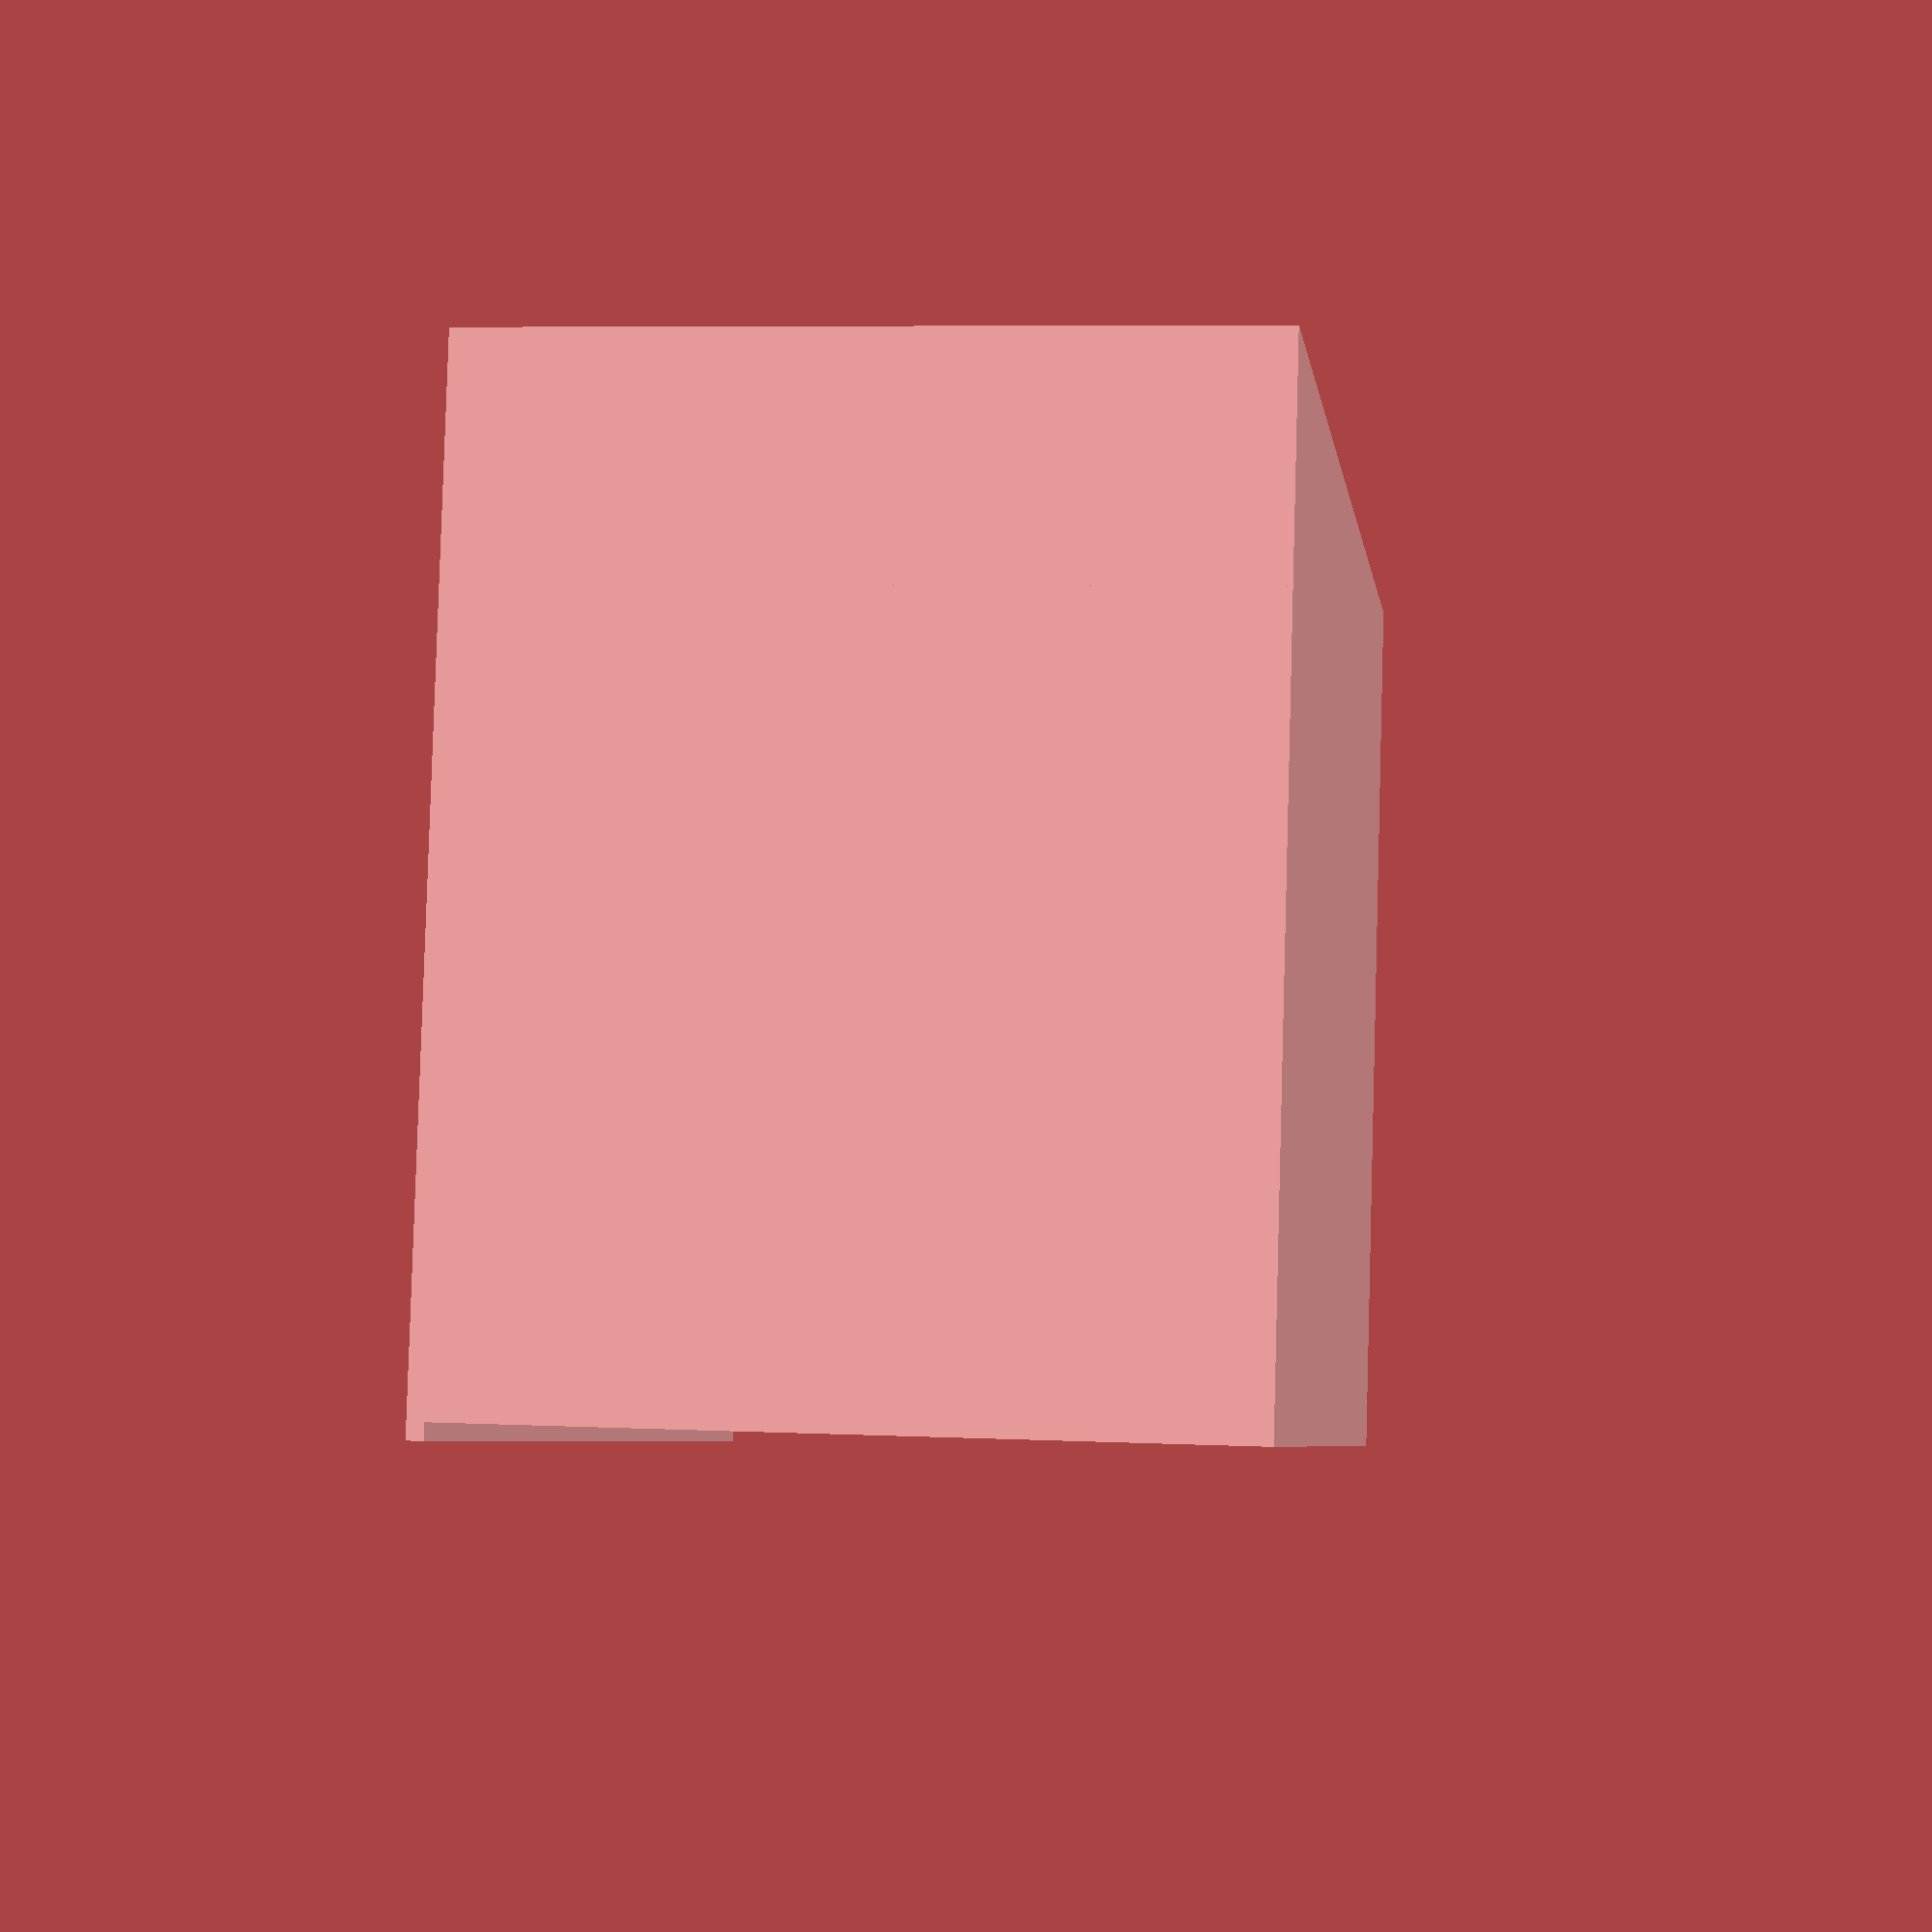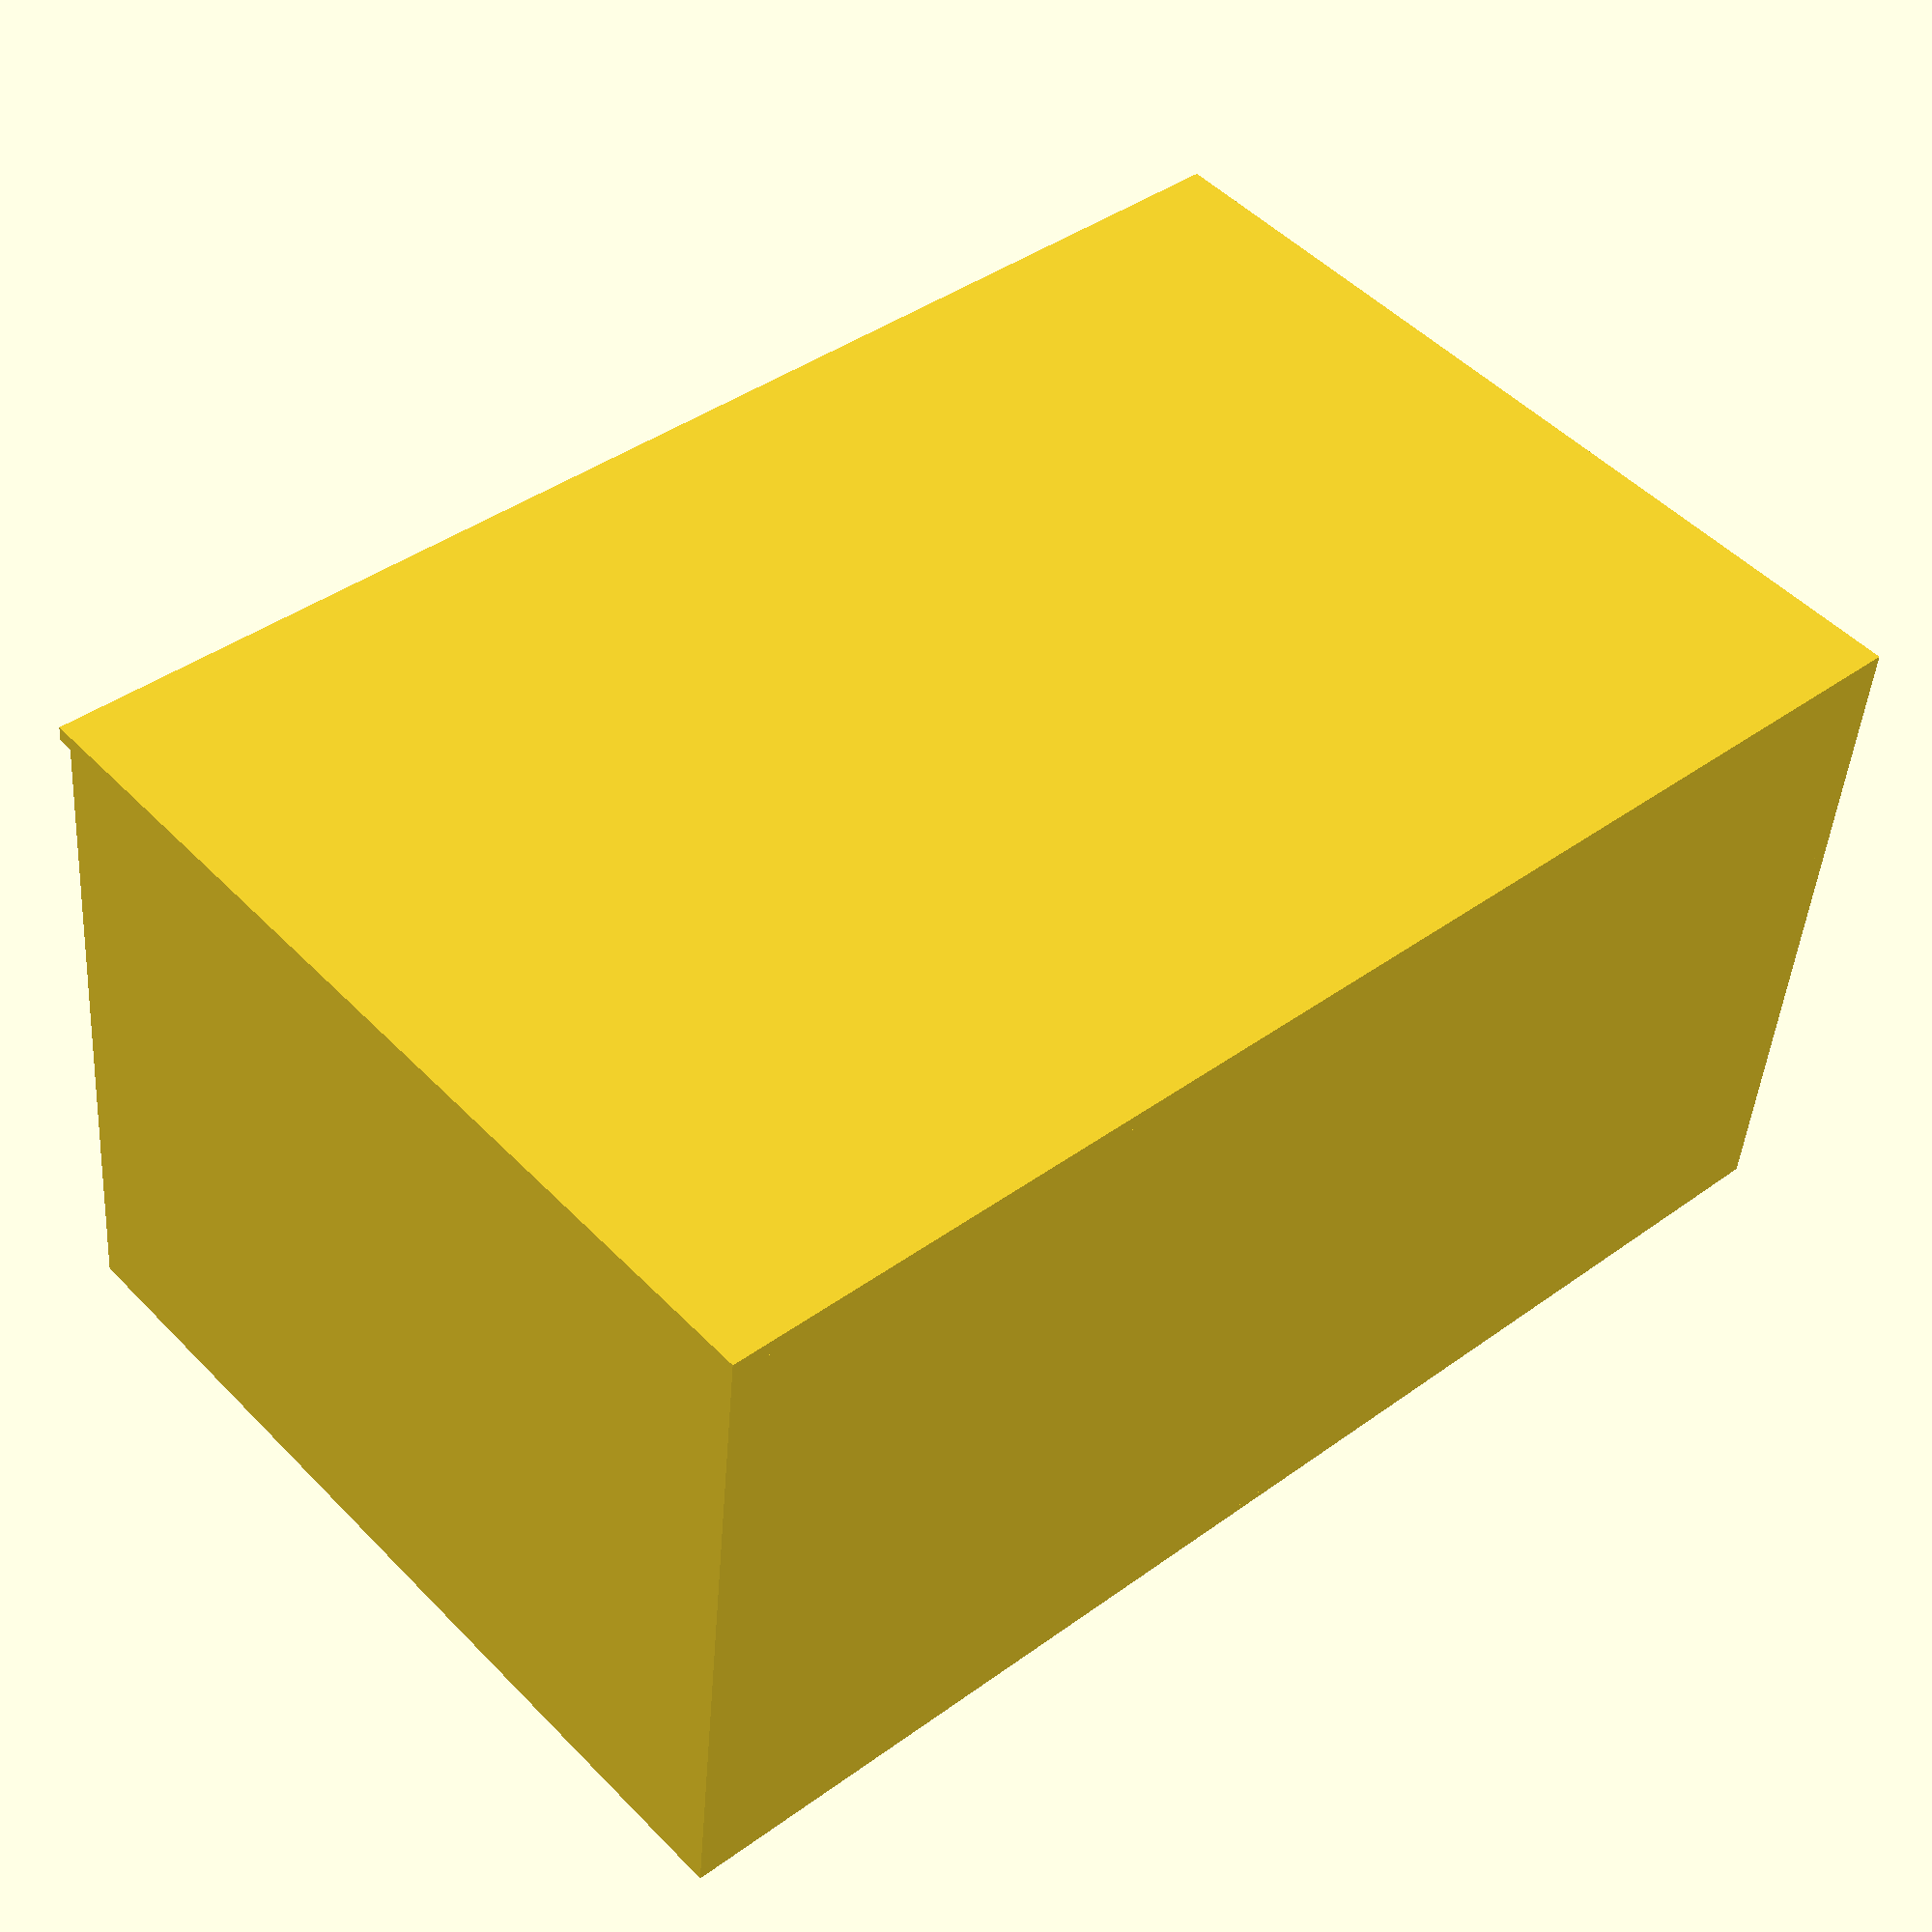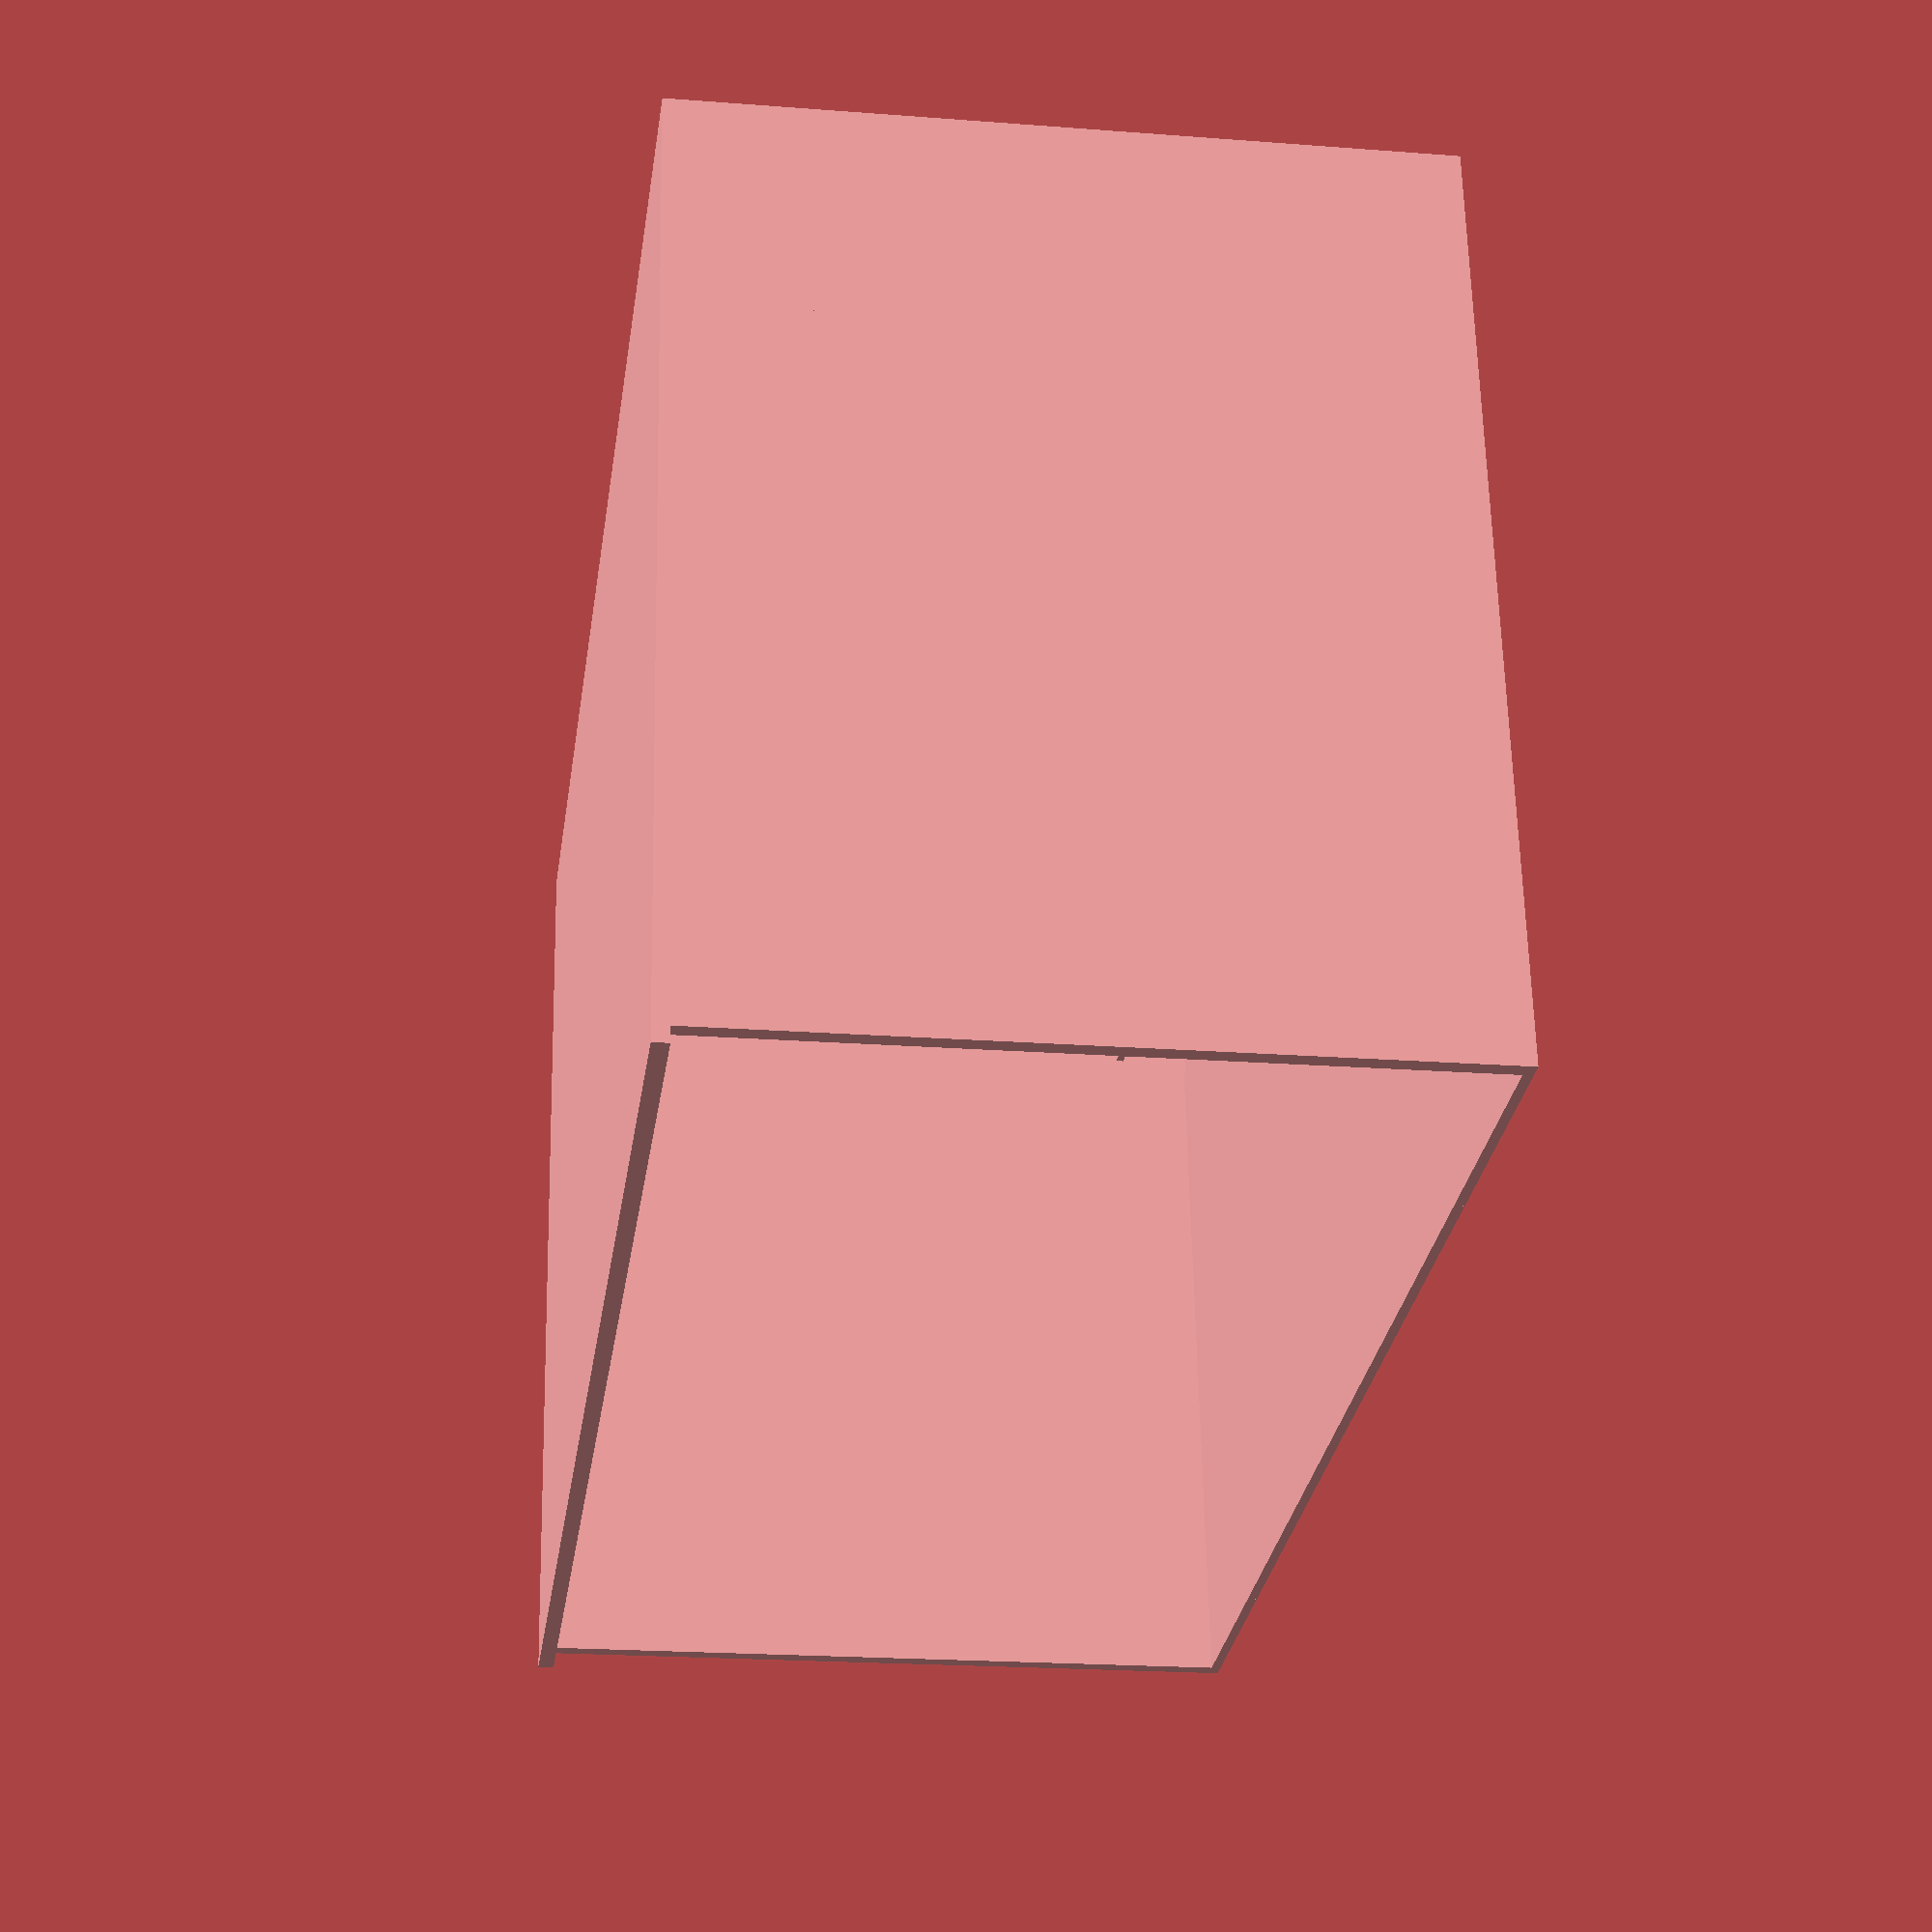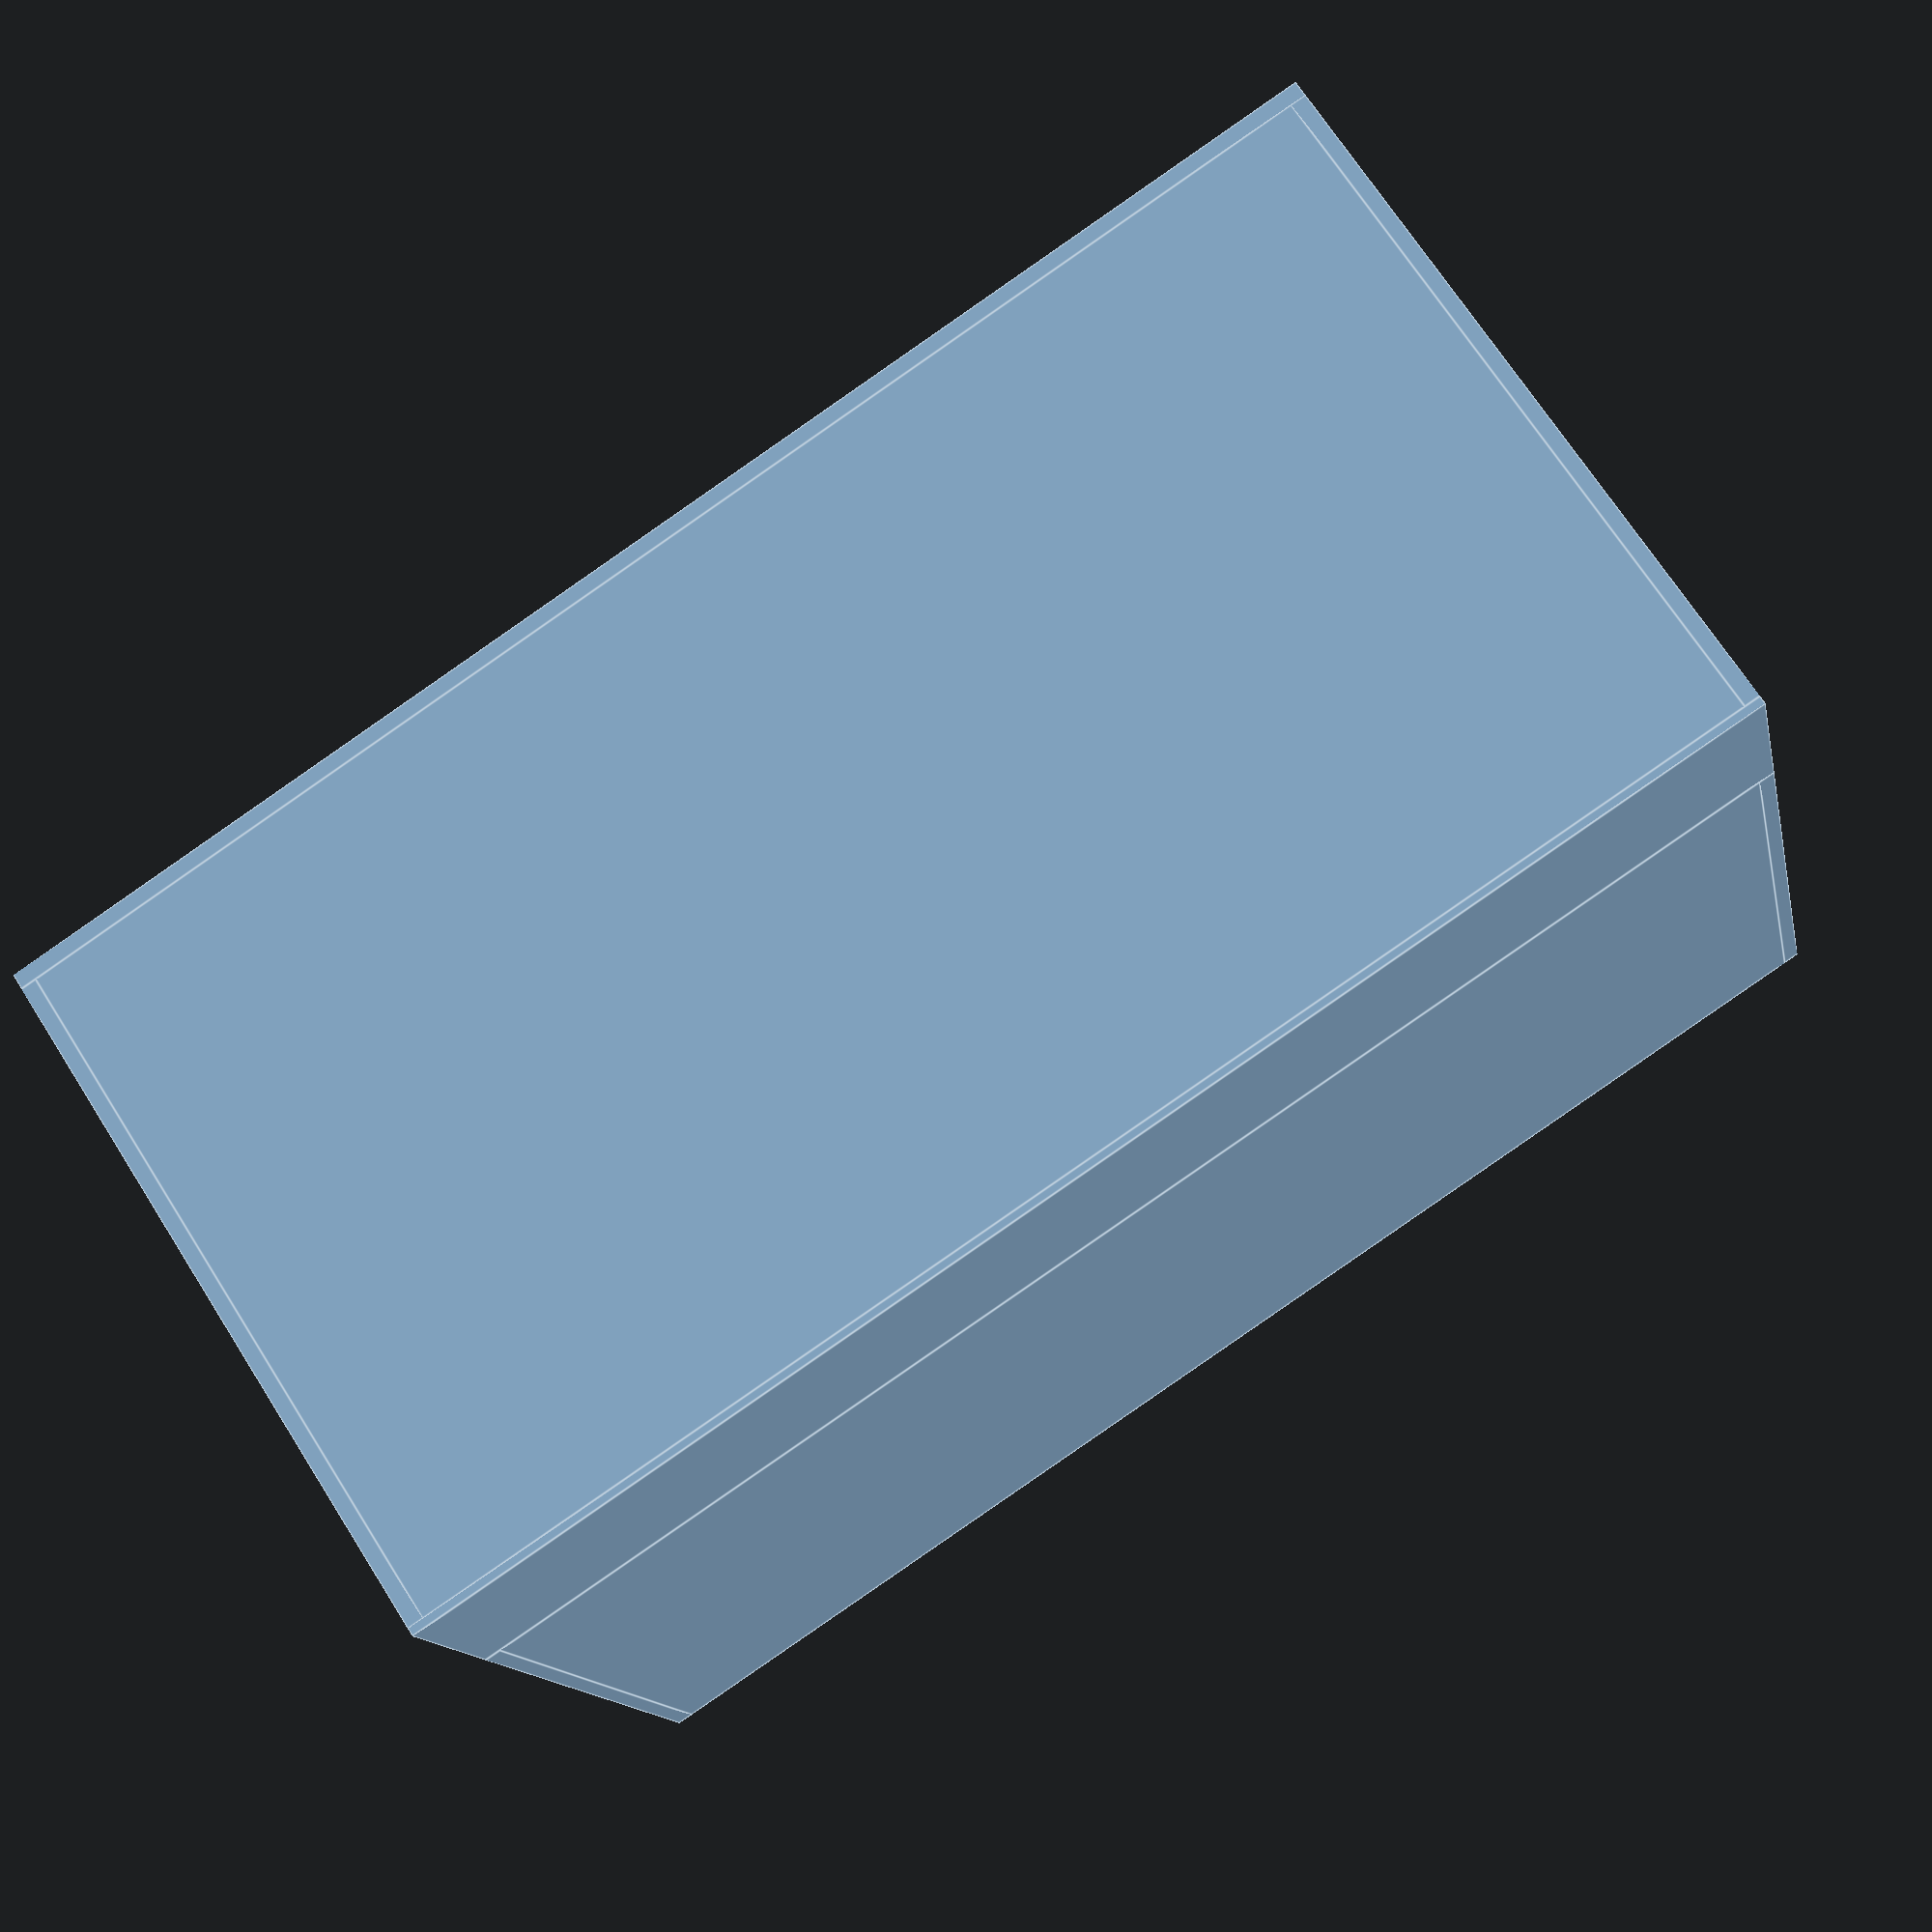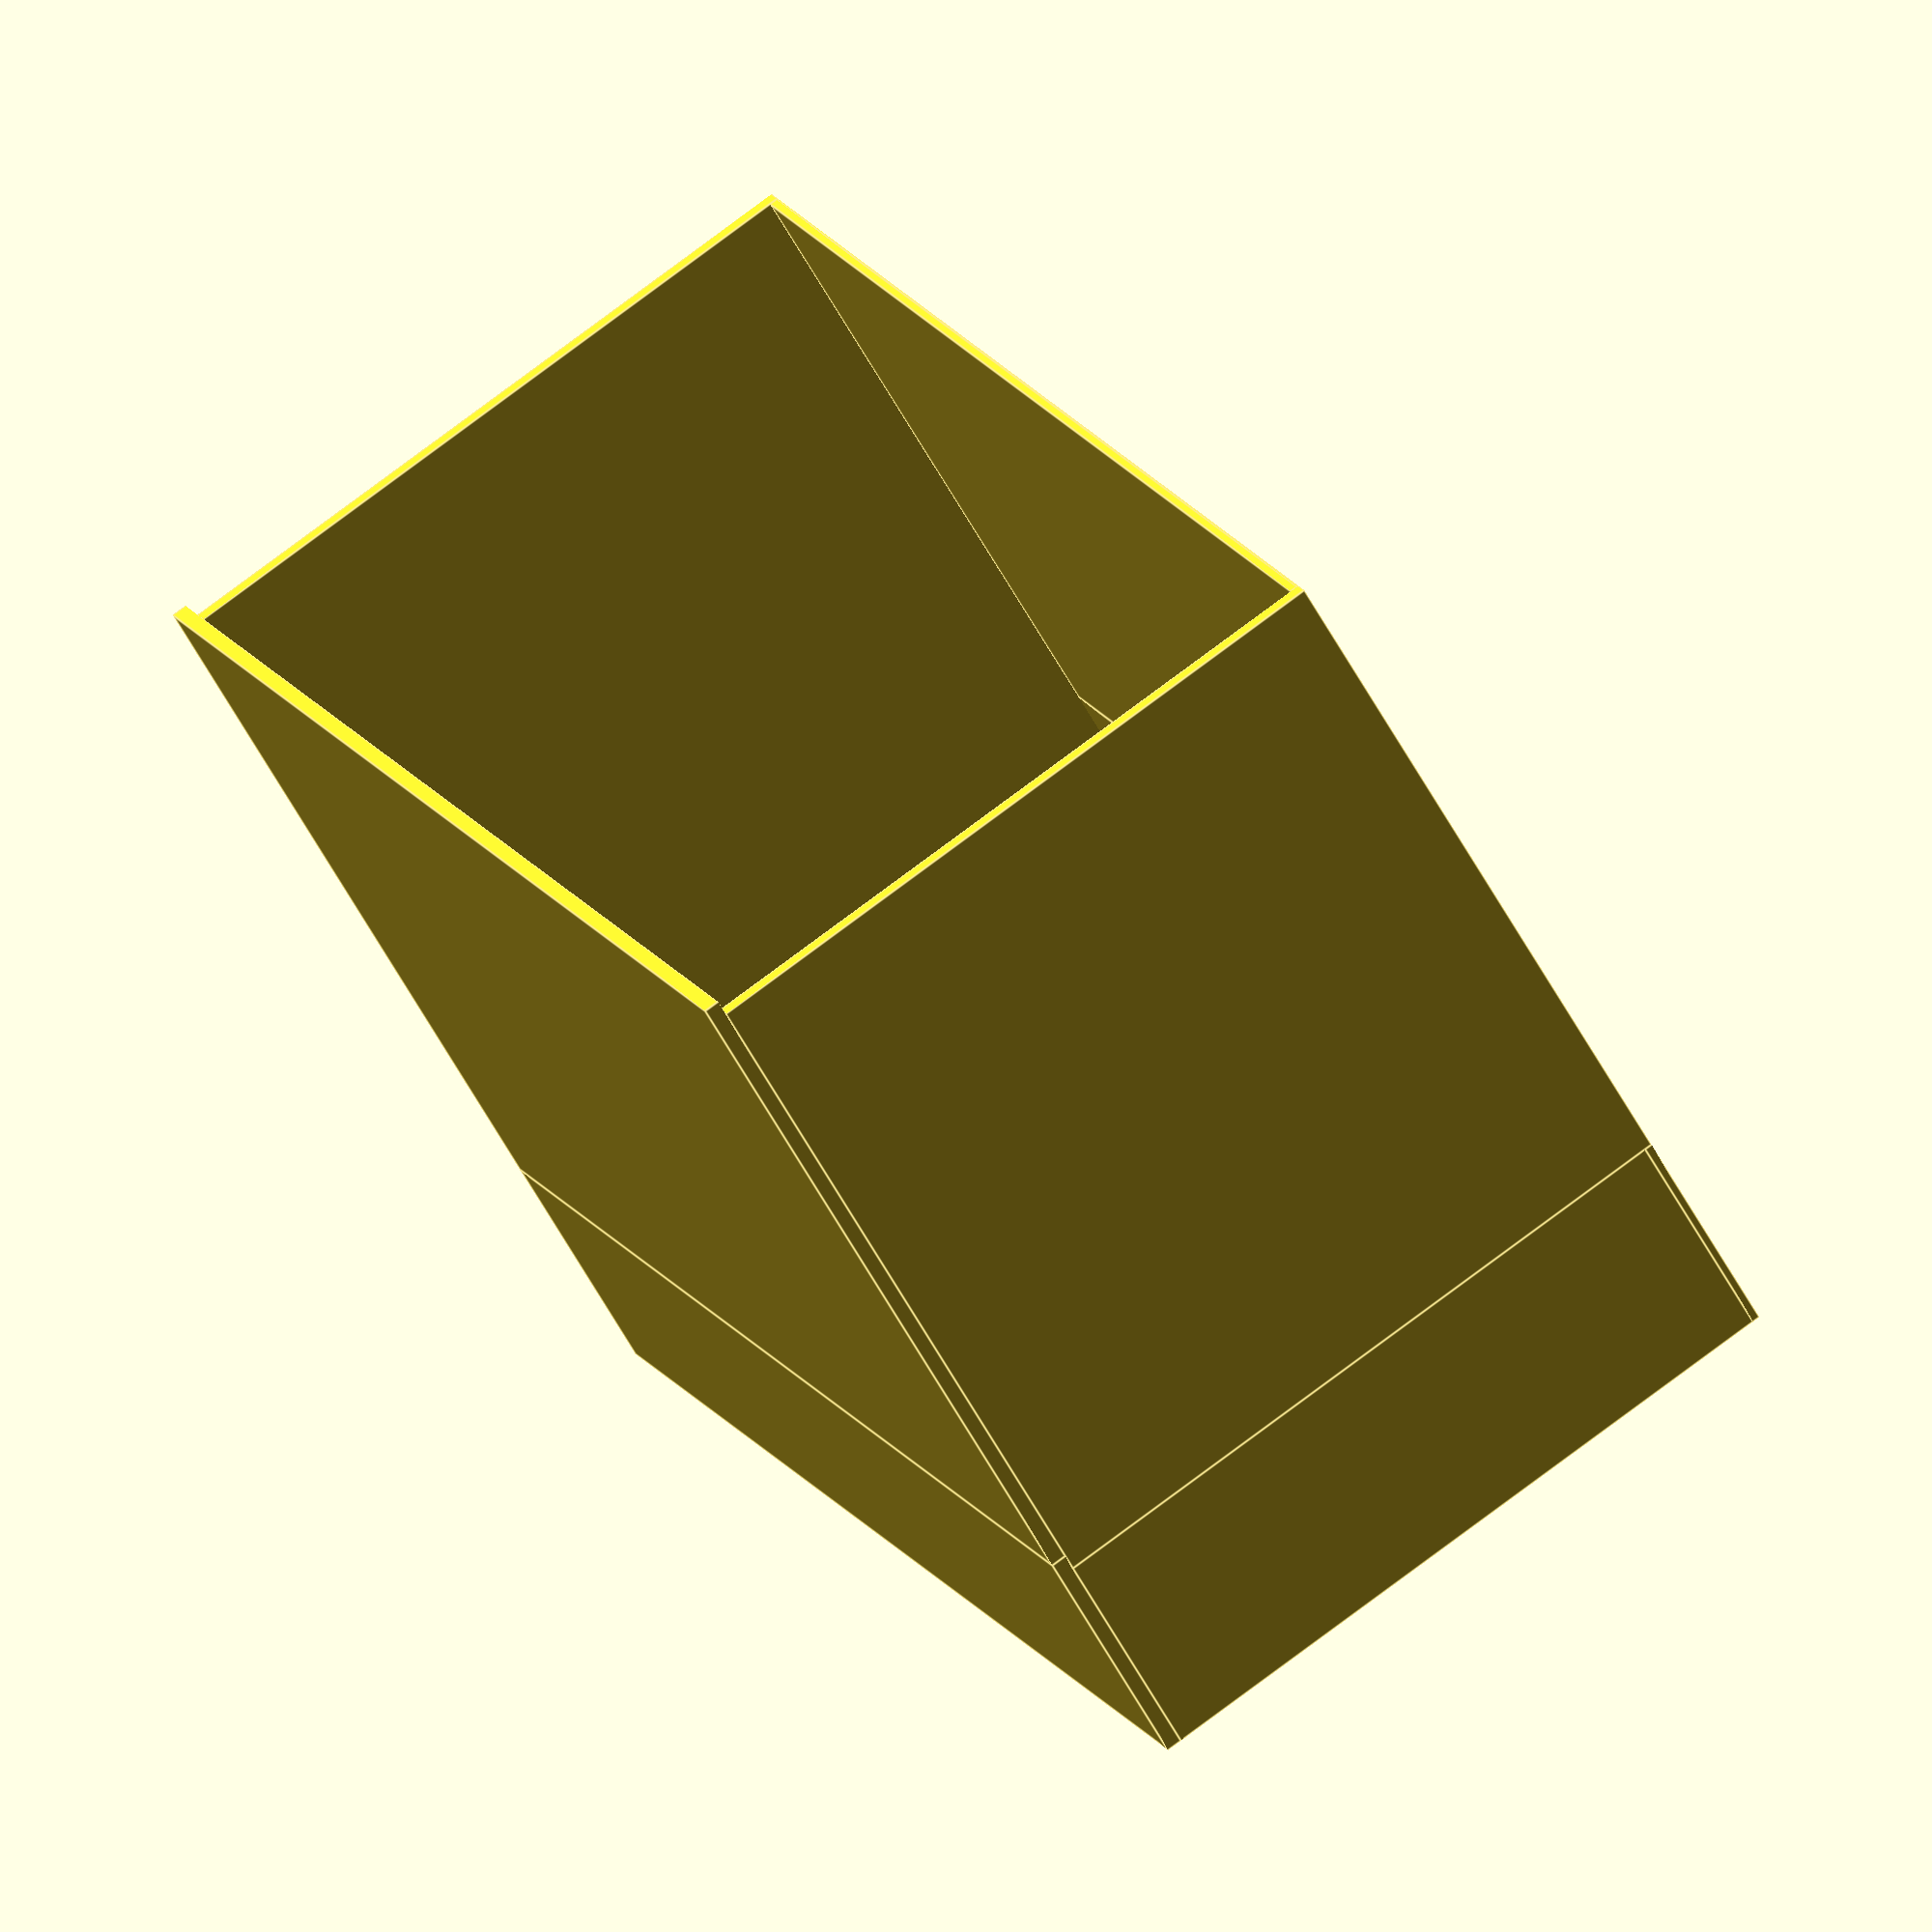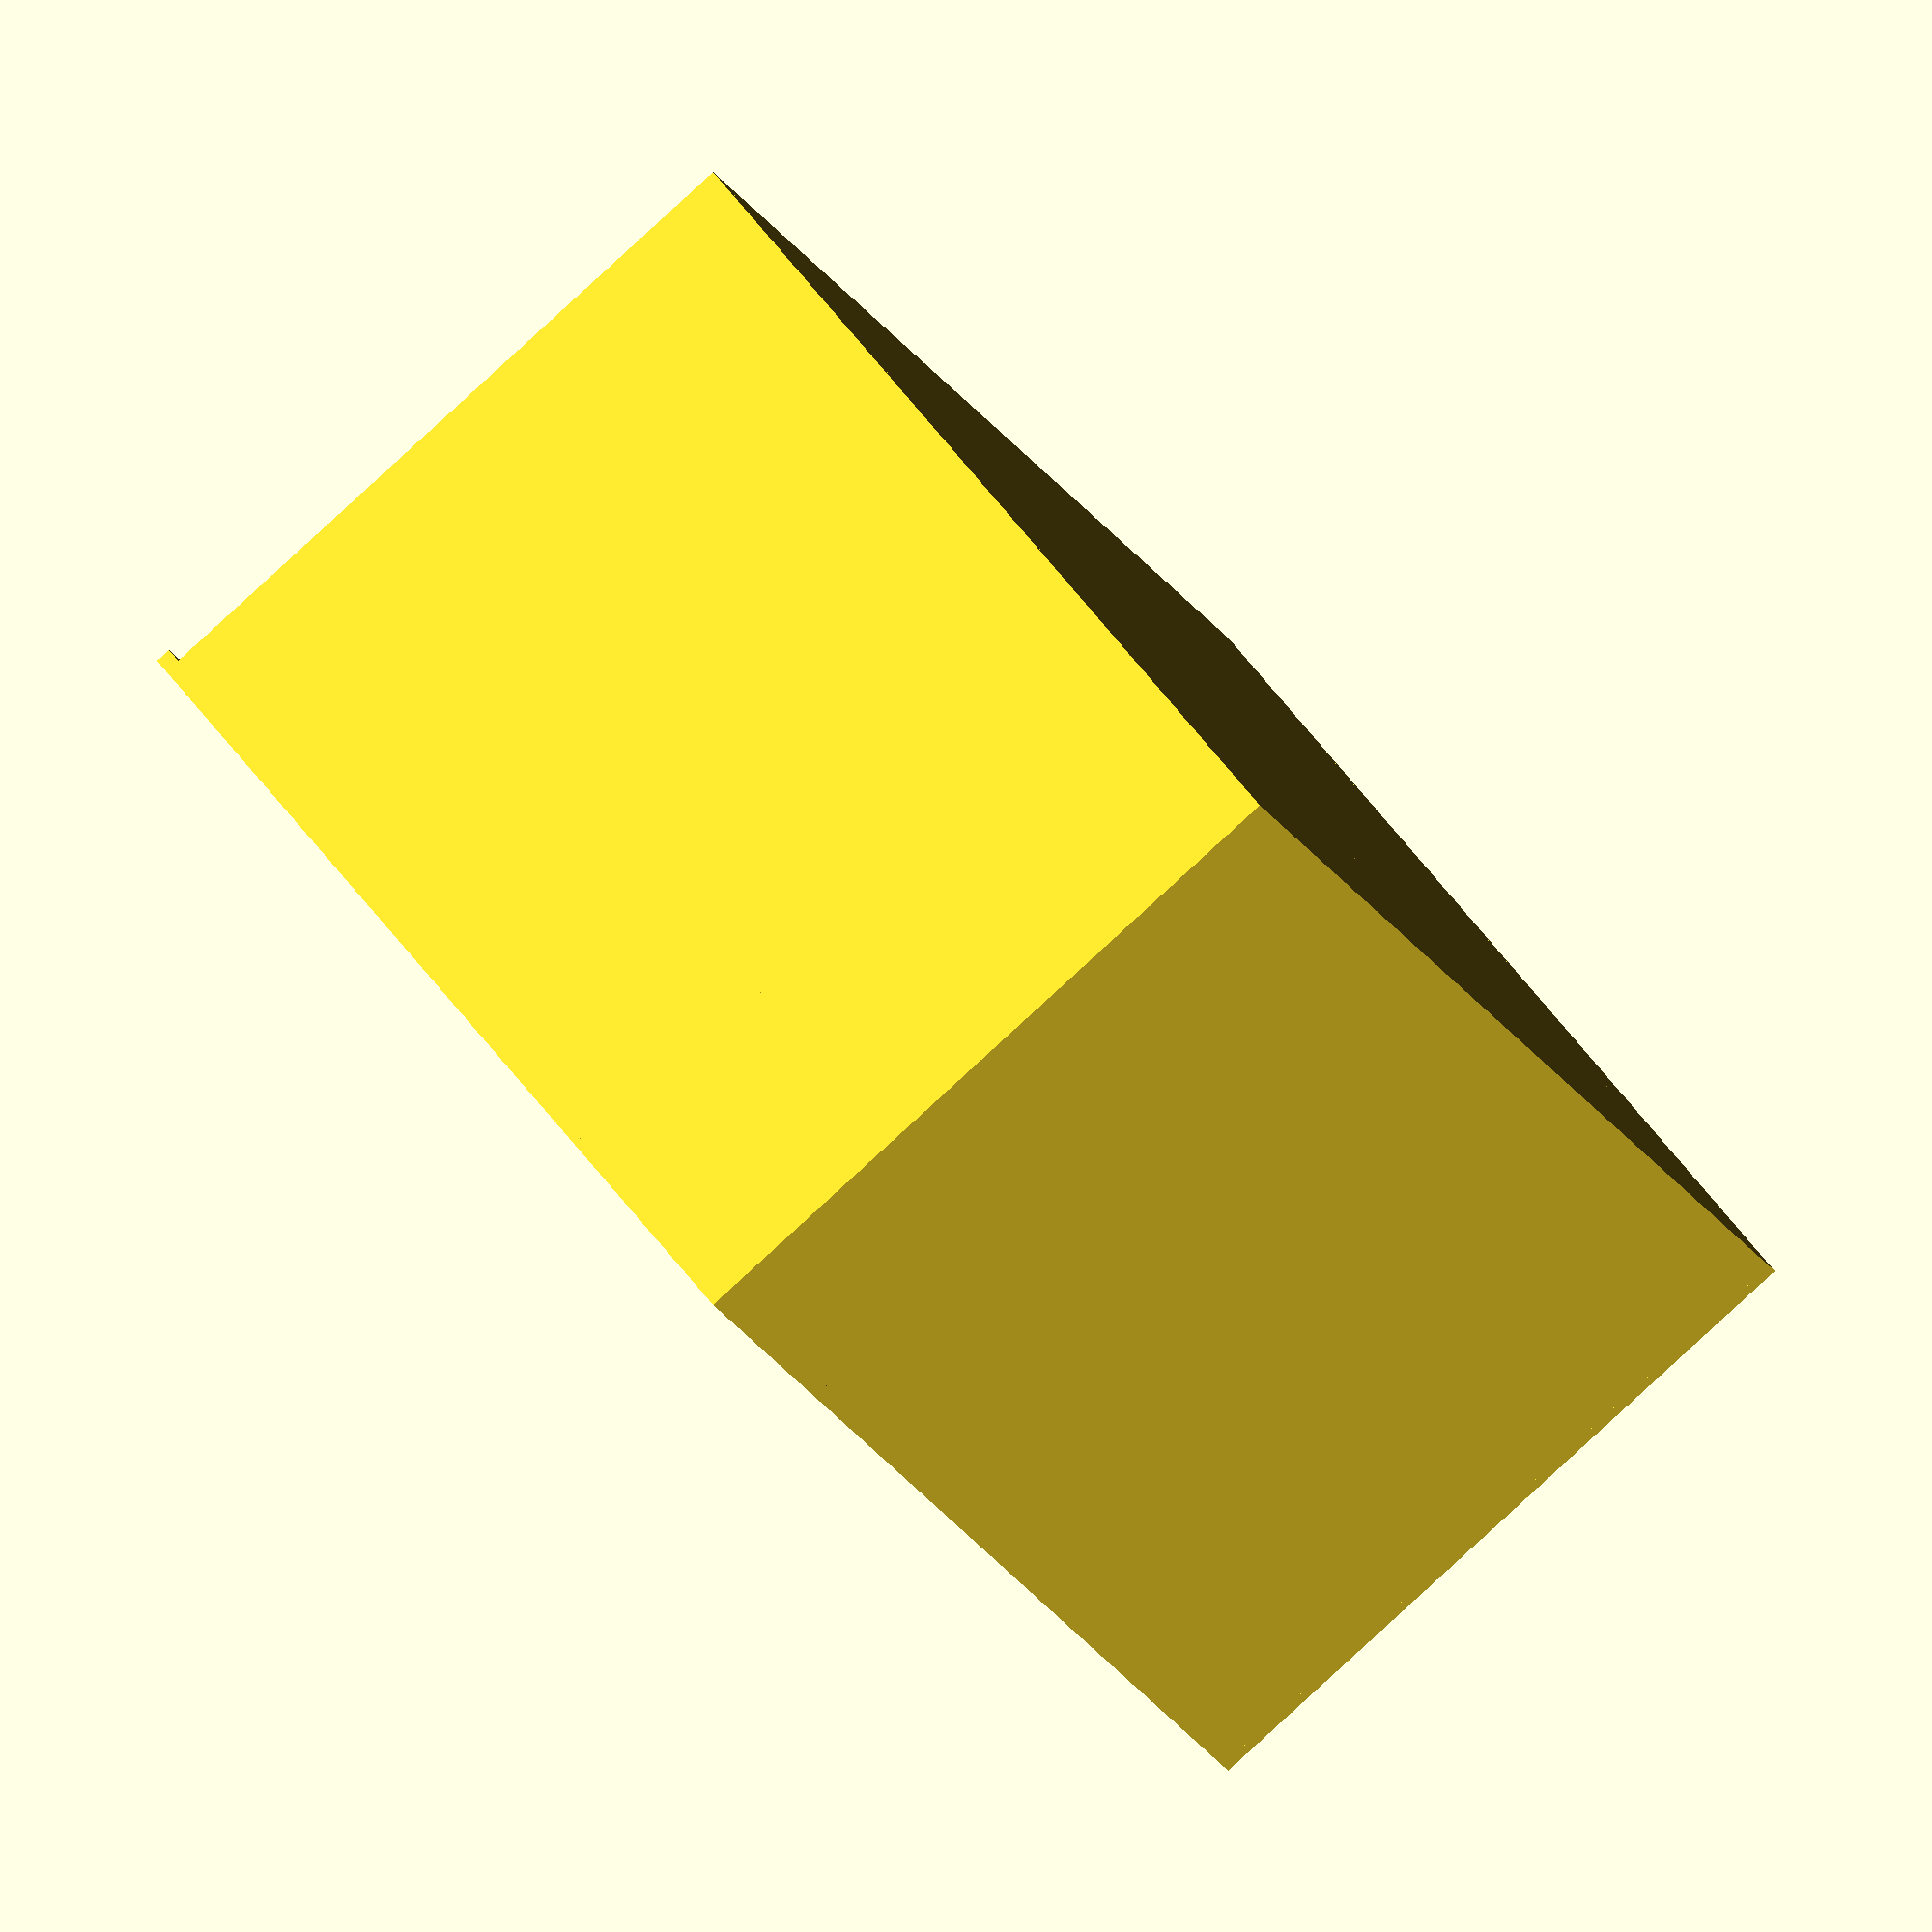
<openscad>
//size in mm
height = 450;
width  = 900;
depth  = 150;

//material standard sizes
plasticSize1 = 1;
glassSize1   = 5;
plywoodSize1 = 5;
plywoodSize2 = 10;
plywoodSize3 = 15;

//Computing sizes
ExhaustExtHeight = 50;

//Module Part definition
module BackPanel(){
    cube([
        width - (plywoodSize2*2),
        plywoodSize2, 
        height - plywoodSize1
    ]);
}

module Pegboard(){
    cube([
        width - plywoodSize2,
        plywoodSize1,
        height-(ExhaustExtHeight*2) - (plywoodSize1*2)
    ]);
}

module SidePanel(){
    cube([
        plywoodSize2,
        depth  - plywoodSize2,
        height - plywoodSize1,
    ]);
}

module CellingPanel(){
    cube([
        width,
        depth,
        plywoodSize2
    ]);
}
module FloorPanel(){
    cube([
        width,
        depth-plywoodSize2,
        plywoodSize1
    ]);
}

module ExhaustInternalPanel(){
    cube([
        width - plywoodSize2,
        depth - ExhaustExtHeight - plywoodSize1 - plywoodSize2,
        plywoodSize1
    ]);
}

module BottomExhaustTopPanel(){
    cube([
        width - plywoodSize2,
        depth - ExhaustExtHeight - plywoodSize2*2 - plywoodSize1,
        plywoodSize1
    ]);
}

module BottonExhaustSupport(){
    cube([
        plywoodSize1,
        depth-ExhaustExtHeight - plywoodSize2,
        ExhaustExtHeight - (plywoodSize1*2)
    ]);
}

module TopExhaustEntrance(){
    translate([0,0,height])
        CellingPanel();
    translate([plywoodSize1,plywoodSize2,
        height- ExhaustExtHeight - plywoodSize2 + plywoodSize1])
        ExhaustInternalPanel();
}

module BottonExhaustEntrande(){
    translate([0, plywoodSize2, 0])
        FloorPanel();
    translate([plywoodSize1,
        plywoodSize2*2,
        ExhaustExtHeight])
        BottomExhaustTopPanel();
}

module LeftFoldingDoor(){
    cube([
        plywoodSize2,
        height,
        height
    ]);
}

module RightFoldingDoor(){
    cube([
        plywoodSize2,
        height,
        height
    ]);
}

module FoldingCelling(){
    cube([
        width,
        height,
        plywoodSize2
    ]);
}

module BottonExhaustCover(){
    cube([
        width - (plywoodSize2),
        ExhaustExtHeight,
        plywoodSize1
    ]);
}

module SolderingFloor(){
    cube([
        width - (plywoodSize2*2),
        height - ExhaustExtHeight,
        plywoodSize1
    ]);
}

module PaintingFloor(){
    cube([
        width - (plywoodSize2*2),
        height,
        plasticSize1
    ]);
}

module FoldingFloor(){
    translate([plywoodSize2
        ,plywoodSize2-height
        ,plasticSize1])
        SolderingFloor();
    translate([plywoodSize2,
        plywoodSize2- ExhaustExtHeight,plasticSize1])
        BottonExhaustCover();
    translate([plywoodSize2,
    plywoodSize2-height,0])
        PaintingFloor();
}

//Mounting parts
    //Backpanel
translate([plywoodSize2,
    depth - plywoodSize2,
    plywoodSize1])
    BackPanel();

    //Pegboard
translate([plywoodSize1,
    depth - plywoodSize2 - ExhaustExtHeight,
    ExhaustExtHeight + plywoodSize1])
    Pegboard();

    //Right Side Panel
translate([0, plywoodSize2 , plywoodSize1])
    SidePanel();

    //Left Side Panel
translate([width-plywoodSize2, plywoodSize2 , plywoodSize1])
    SidePanel();

BottonExhaustEntrande();
TopExhaustEntrance();

translate([0,-height+plywoodSize2,0])
    LeftFoldingDoor();

translate([width-plywoodSize2,-height+plywoodSize2,0])
    RightFoldingDoor();

translate([0,0-height,height])
    FoldingCelling();
    
FoldingFloor();
</openscad>
<views>
elev=353.5 azim=348.0 roll=97.9 proj=p view=solid
elev=44.7 azim=138.3 roll=355.7 proj=p view=solid
elev=20.4 azim=351.8 roll=81.9 proj=p view=wireframe
elev=110.7 azim=193.2 roll=32.4 proj=p view=edges
elev=284.4 azim=127.5 roll=52.9 proj=o view=edges
elev=85.6 azim=238.3 roll=132.5 proj=o view=solid
</views>
